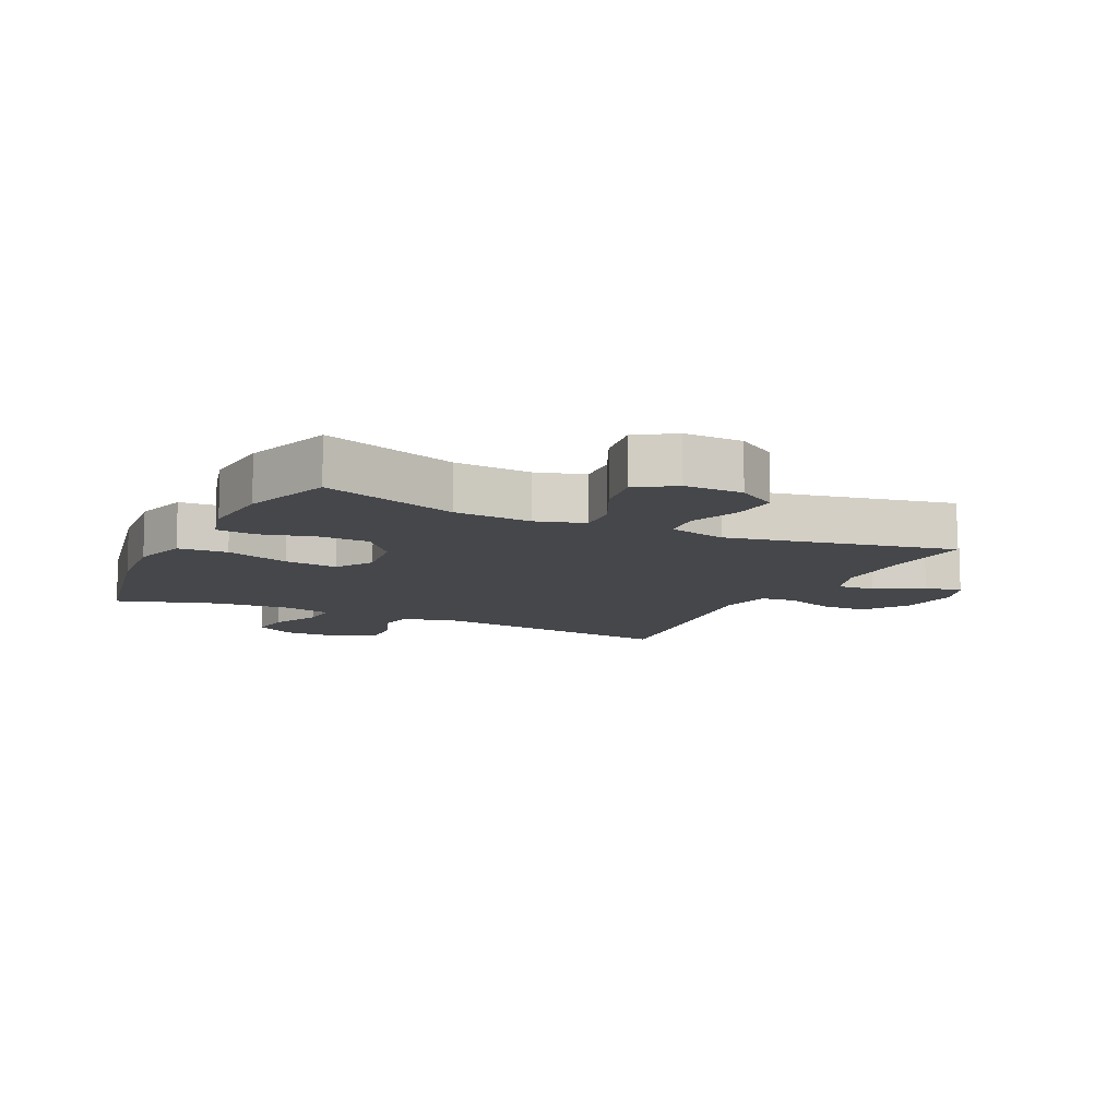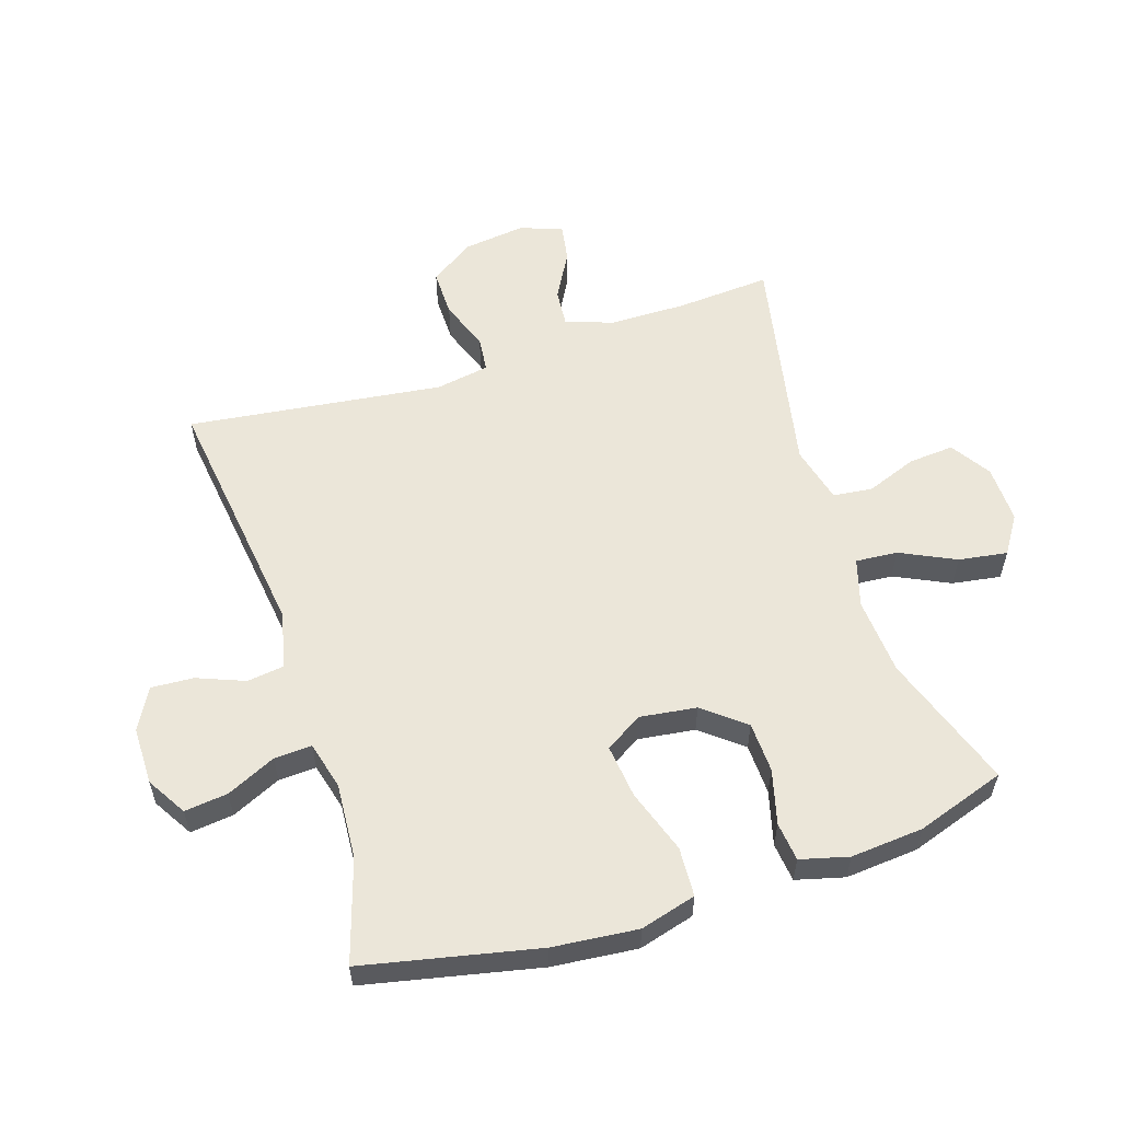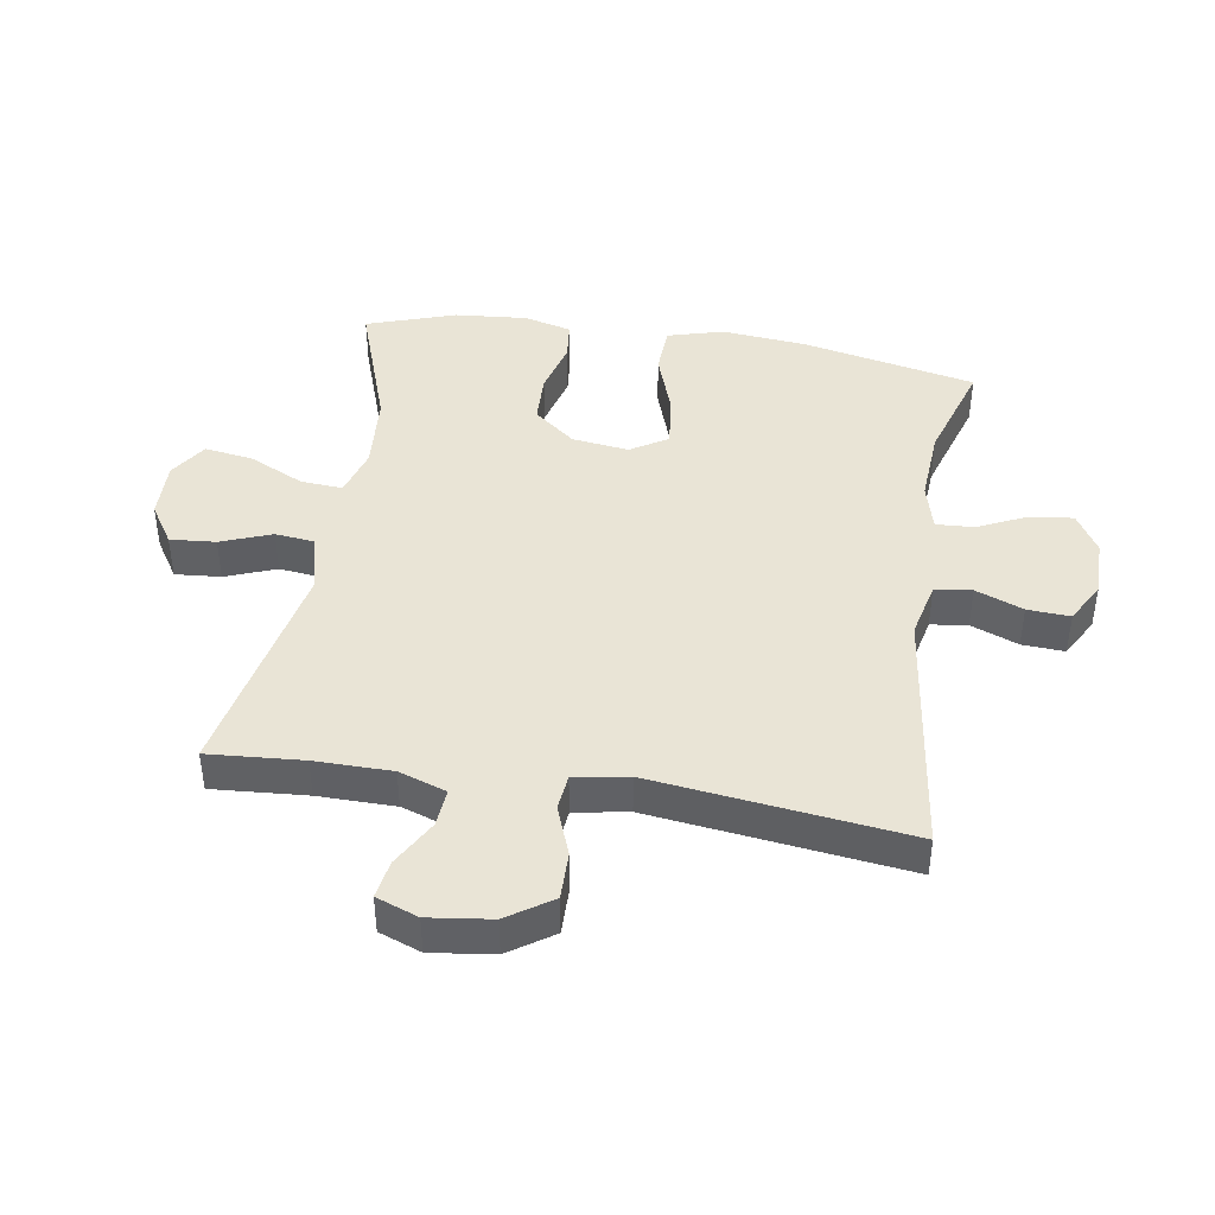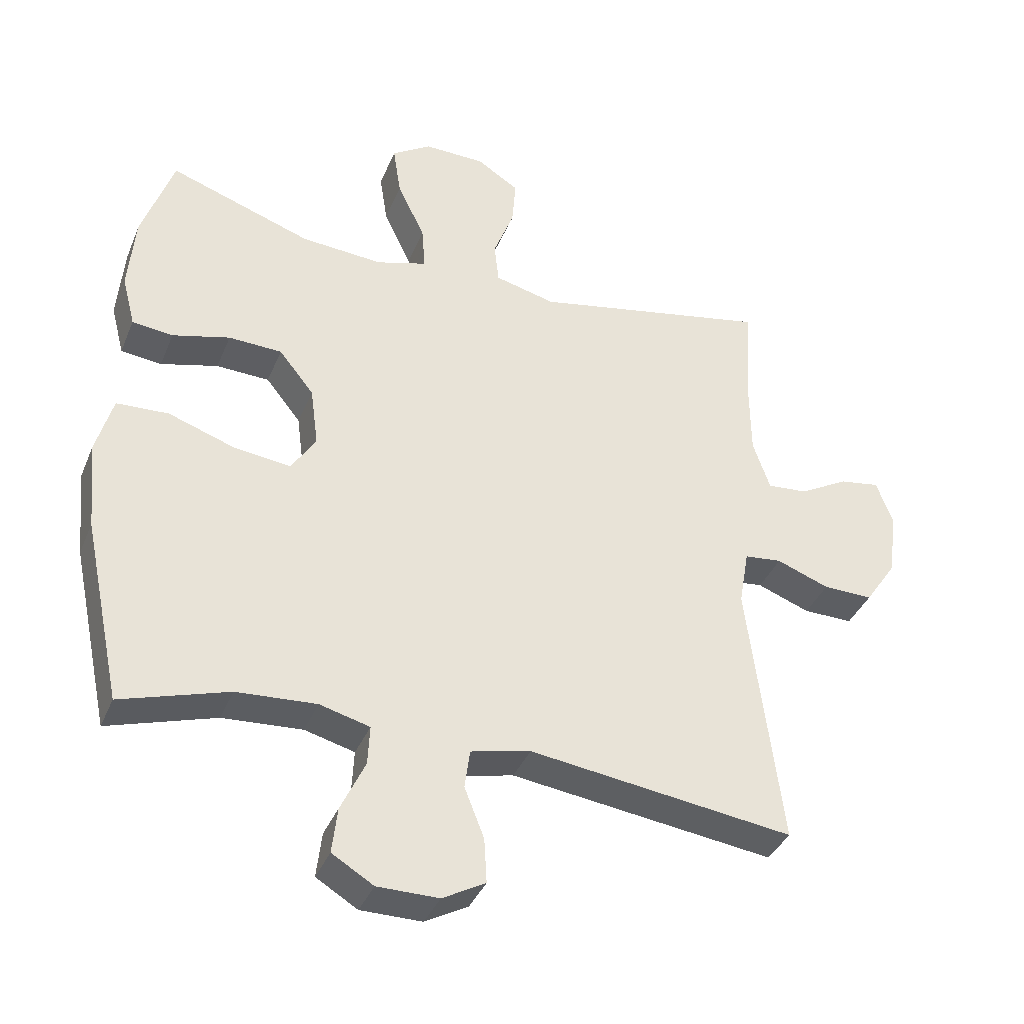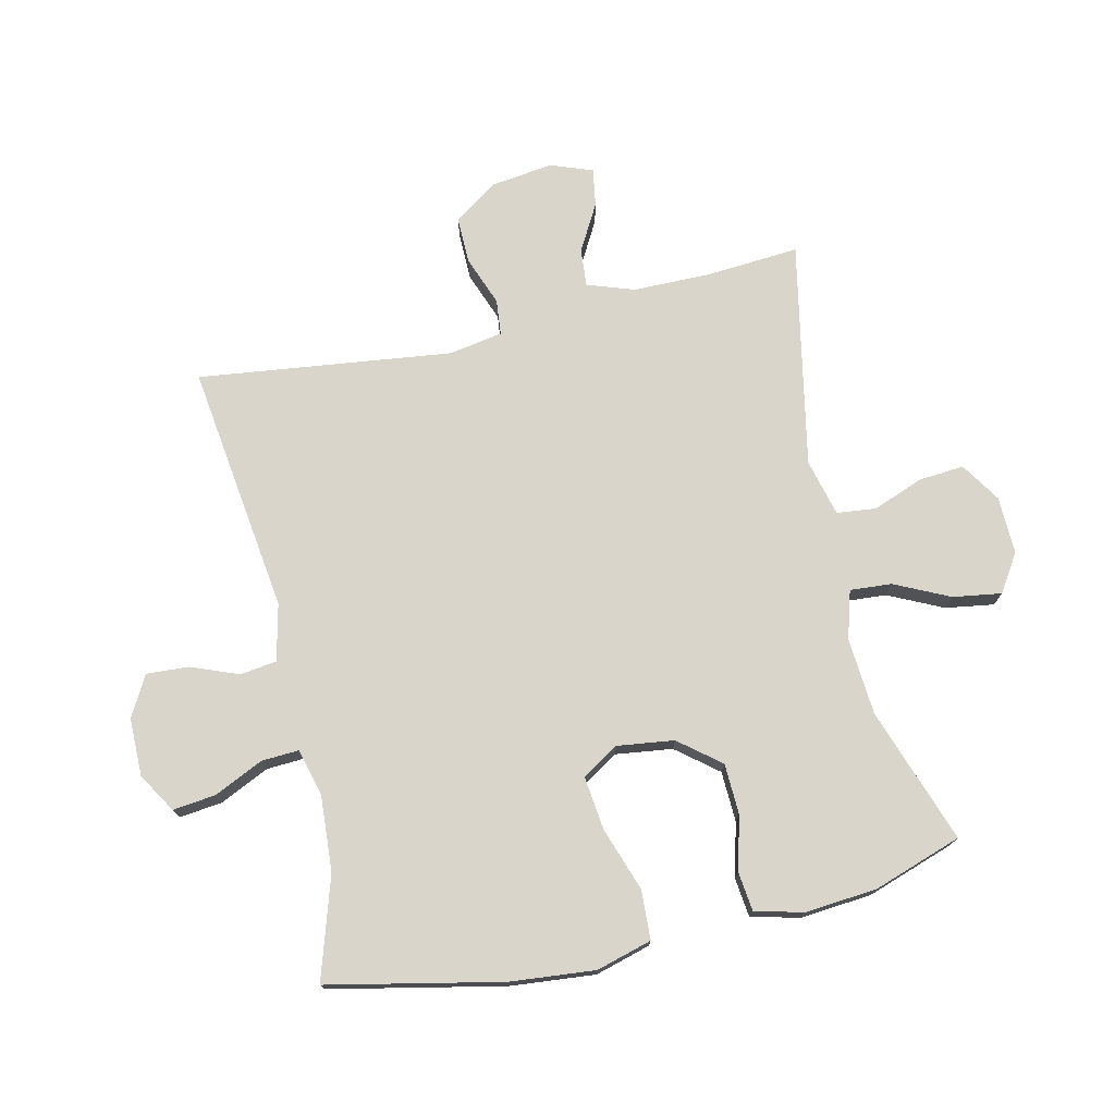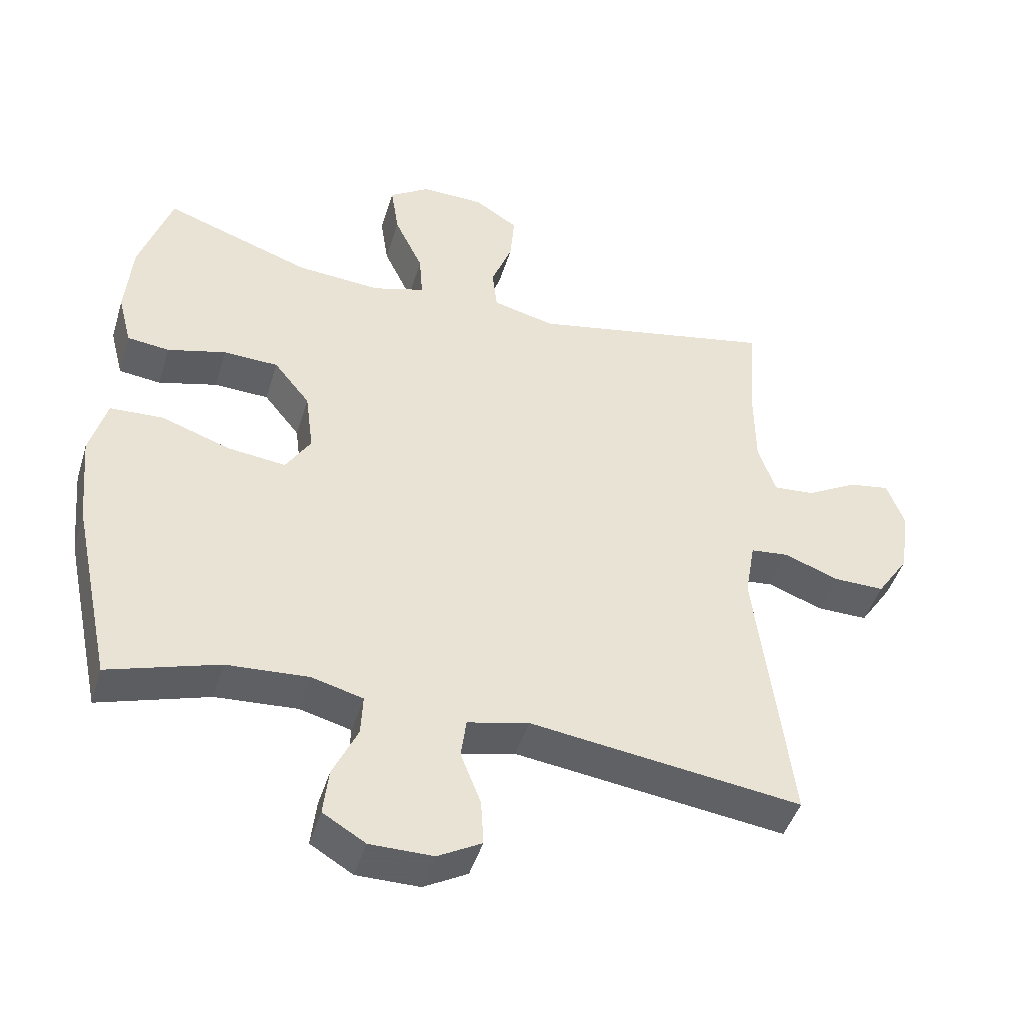
<metadata>
{"format":"obj","ext":"obj","renderer":"f3d","projection":"perspective","resolution":1024,"background":"white","views":[{"elev":-10.5,"azim":-25.8,"up":"+Y"},{"elev":57.1,"azim":-107.8,"up":"+Y"},{"elev":42.6,"azim":99.1,"up":"+Y"},{"elev":-37.7,"azim":-20.9,"up":"+Z"},{"elev":74.4,"azim":-102.9,"up":"+Y"},{"elev":-45.3,"azim":-16.7,"up":"+Z"}]}
</metadata>
<code>
v 0.5 0.07 0.5
v 0.489 0.07 0.349
v 0.49 0.07 0.226
v 0.516 0.07 0.15
v 0.577 0.07 0.155
v 0.652 0.07 0.197
v 0.713 0.07 0.207
v 0.738 0.07 0.14
v 0.725 0.07 0.04
v 0.677 0.07 -0.031
v 0.601 0.07 -0.03
v 0.521 0.07 0
v 0.464 0.07 -0.006
v 0.449 0.07 -0.092
v 0.5 0.07 -0.5
v 0.098 0.07 -0.447
v 0.007 0.07 -0.468
v -0.001 0.07 -0.527
v 0.029 0.07 -0.603
v 0.033 0.07 -0.671
v -0.032 0.07 -0.707
v -0.125 0.07 -0.707
v -0.188 0.07 -0.669
v -0.18 0.07 -0.6
v -0.143 0.07 -0.521
v -0.14 0.07 -0.461
v -0.216 0.07 -0.441
v -0.337 0.07 -0.449
v -0.5 0.07 -0.5
v -0.559 0.07 -0.222
v -0.572 0.07 -0.086
v -0.547 0.07 0.003
v -0.468 0.07 0.007
v -0.366 0.07 -0.028
v -0.28 0.07 -0.038
v -0.243 0.07 0.021
v -0.255 0.07 0.112
v -0.308 0.07 0.178
v -0.389 0.07 0.181
v -0.476 0.07 0.158
v -0.538 0.07 0.165
v -0.558 0.07 0.242
v -0.548 0.07 0.358
v -0.5 0.07 0.5
v -0.283 0.07 0.425
v -0.159 0.07 0.416
v -0.082 0.07 0.439
v -0.087 0.07 0.506
v -0.129 0.07 0.594
v -0.141 0.07 0.672
v -0.081 0.07 0.711
v 0.012 0.07 0.709
v 0.076 0.07 0.668
v 0.07 0.07 0.595
v 0.039 0.07 0.514
v 0.046 0.07 0.451
v 0.138 0.07 0.428
v 0.5 0 0.5
v 0.489 0 0.349
v 0.49 0 0.226
v 0.516 0 0.15
v 0.577 0 0.155
v 0.652 0 0.197
v 0.713 0 0.207
v 0.738 0 0.14
v 0.725 0 0.04
v 0.677 0 -0.031
v 0.601 0 -0.03
v 0.521 0 0
v 0.464 0 -0.006
v 0.449 0 -0.092
v 0.5 0 -0.5
v 0.098 0 -0.447
v 0.007 0 -0.468
v -0.001 0 -0.527
v 0.029 0 -0.603
v 0.033 0 -0.671
v -0.032 0 -0.707
v -0.125 0 -0.707
v -0.188 0 -0.669
v -0.18 0 -0.6
v -0.143 0 -0.521
v -0.14 0 -0.461
v -0.216 0 -0.441
v -0.337 0 -0.449
v -0.5 0 -0.5
v -0.559 0 -0.222
v -0.572 0 -0.086
v -0.547 0 0.003
v -0.468 0 0.007
v -0.366 0 -0.028
v -0.28 0 -0.038
v -0.243 0 0.021
v -0.255 0 0.112
v -0.308 0 0.178
v -0.389 0 0.181
v -0.476 0 0.158
v -0.538 0 0.165
v -0.558 0 0.242
v -0.548 0 0.358
v -0.5 0 0.5
v -0.283 0 0.425
v -0.159 0 0.416
v -0.082 0 0.439
v -0.087 0 0.506
v -0.129 0 0.594
v -0.141 0 0.672
v -0.081 0 0.711
v 0.012 0 0.709
v 0.076 0 0.668
v 0.07 0 0.595
v 0.039 0 0.514
v 0.046 0 0.451
v 0.138 0 0.428
f 52 53 54 55
f 52 55 56
f 51 52 56
f 48 49 50 51
f 47 48 51 56
f 46 47 56 57
f 42 43 44 45
f 42 45 46
f 39 40 41 42
f 38 39 42 46
f 37 38 46 57
f 31 32 33 34
f 31 34 35
f 28 29 30 31
f 27 28 31 35
f 26 27 35 36
f 22 23 24 25
f 22 25 26
f 21 22 26
f 18 19 20 21
f 17 18 21 26
f 16 17 26 36
f 14 15 16 36
f 9 10 11 12
f 9 12 13
f 8 9 13
f 5 6 7 8
f 4 5 8 13
f 3 4 13
f 2 3 13 14
f 14 36 37 57
f 1 2 14 57
f 112 111 110 109
f 113 112 109
f 113 109 108
f 108 107 106 105
f 113 108 105 104
f 114 113 104 103
f 102 101 100 99
f 103 102 99
f 99 98 97 96
f 103 99 96 95
f 114 103 95 94
f 91 90 89 88
f 92 91 88
f 88 87 86 85
f 92 88 85 84
f 93 92 84 83
f 82 81 80 79
f 83 82 79
f 83 79 78
f 78 77 76 75
f 83 78 75 74
f 93 83 74 73
f 93 73 72 71
f 69 68 67 66
f 70 69 66
f 70 66 65
f 65 64 63 62
f 70 65 62 61
f 70 61 60
f 71 70 60 59
f 114 94 93 71
f 114 71 59 58
f 1 58 59 2
f 2 59 60 3
f 3 60 61 4
f 4 61 62 5
f 5 62 63 6
f 6 63 64 7
f 7 64 65 8
f 8 65 66 9
f 9 66 67 10
f 10 67 68 11
f 11 68 69 12
f 12 69 70 13
f 13 70 71 14
f 14 71 72 15
f 15 72 73 16
f 16 73 74 17
f 17 74 75 18
f 18 75 76 19
f 19 76 77 20
f 20 77 78 21
f 21 78 79 22
f 22 79 80 23
f 23 80 81 24
f 24 81 82 25
f 25 82 83 26
f 26 83 84 27
f 27 84 85 28
f 28 85 86 29
f 29 86 87 30
f 30 87 88 31
f 31 88 89 32
f 32 89 90 33
f 33 90 91 34
f 34 91 92 35
f 35 92 93 36
f 36 93 94 37
f 37 94 95 38
f 38 95 96 39
f 39 96 97 40
f 40 97 98 41
f 41 98 99 42
f 42 99 100 43
f 43 100 101 44
f 44 101 102 45
f 45 102 103 46
f 46 103 104 47
f 47 104 105 48
f 48 105 106 49
f 49 106 107 50
f 50 107 108 51
f 51 108 109 52
f 52 109 110 53
f 53 110 111 54
f 54 111 112 55
f 55 112 113 56
f 56 113 114 57
f 57 114 58 1

</code>
